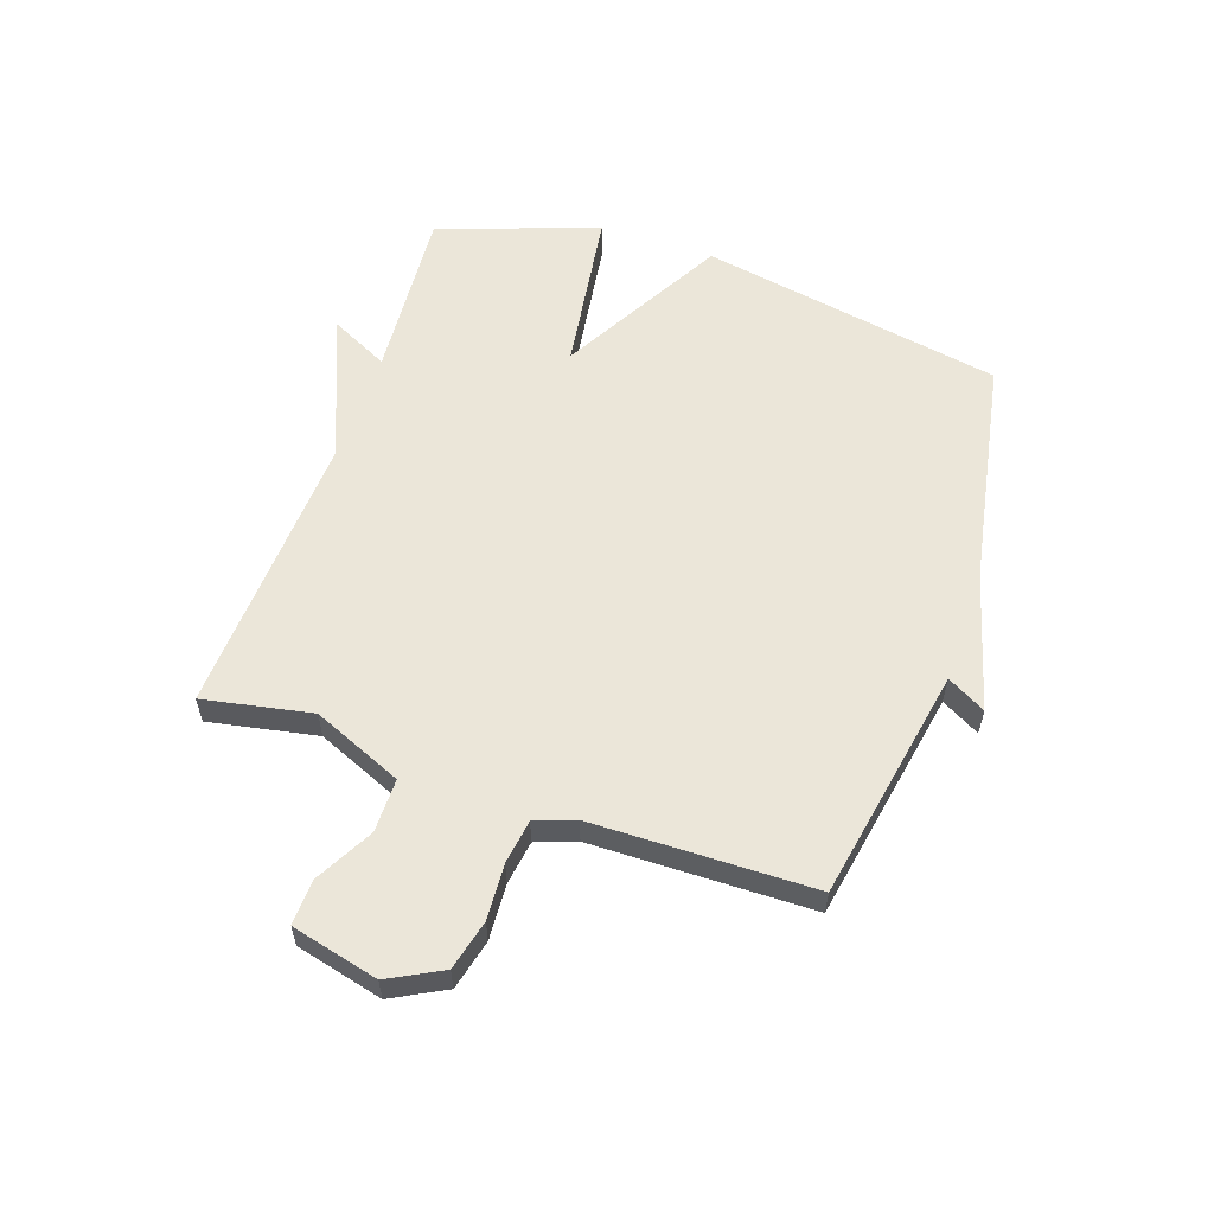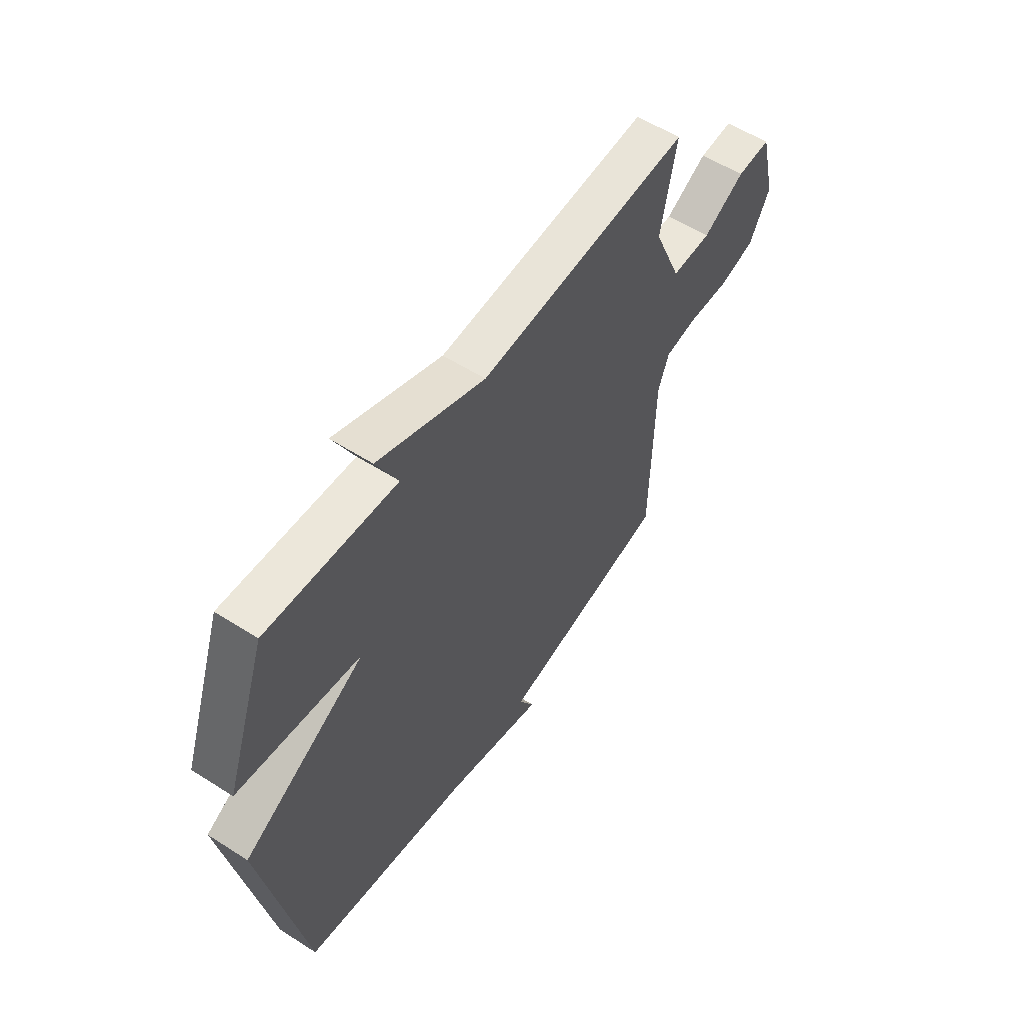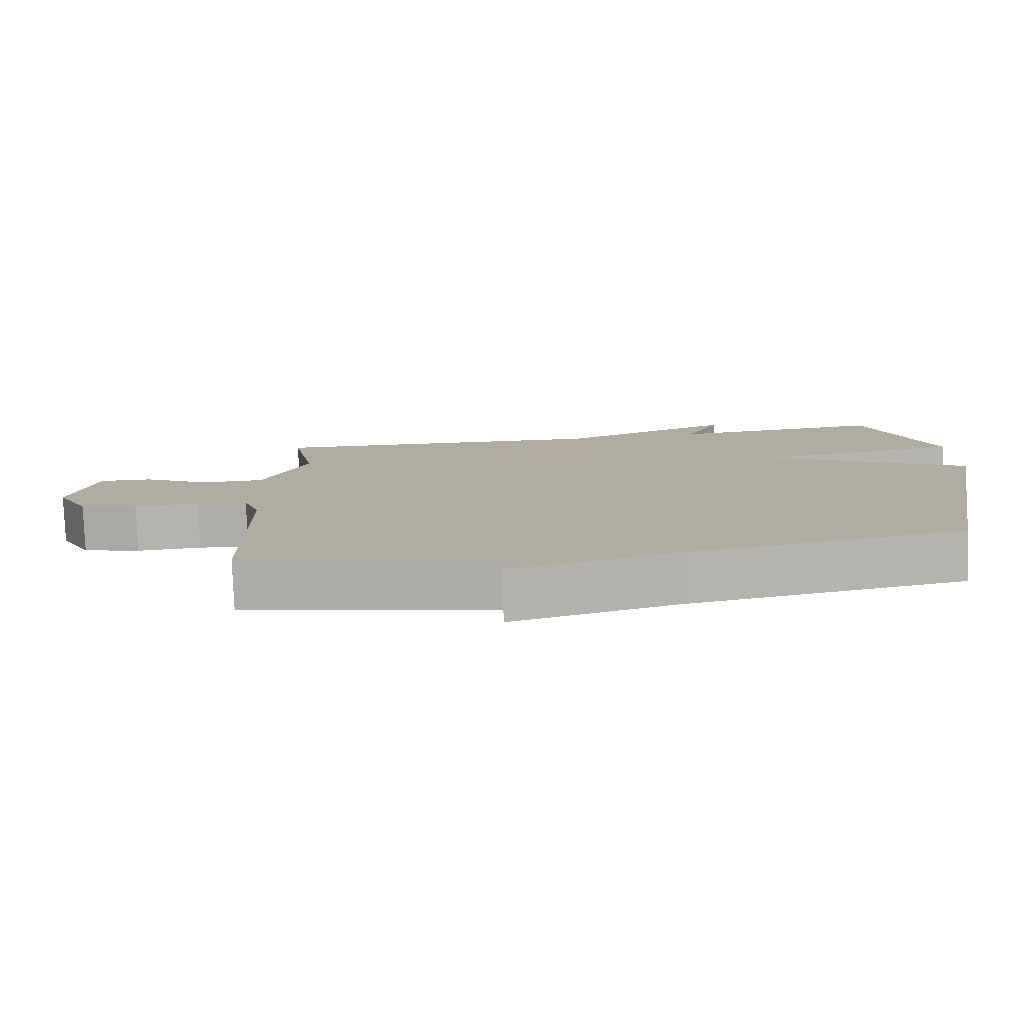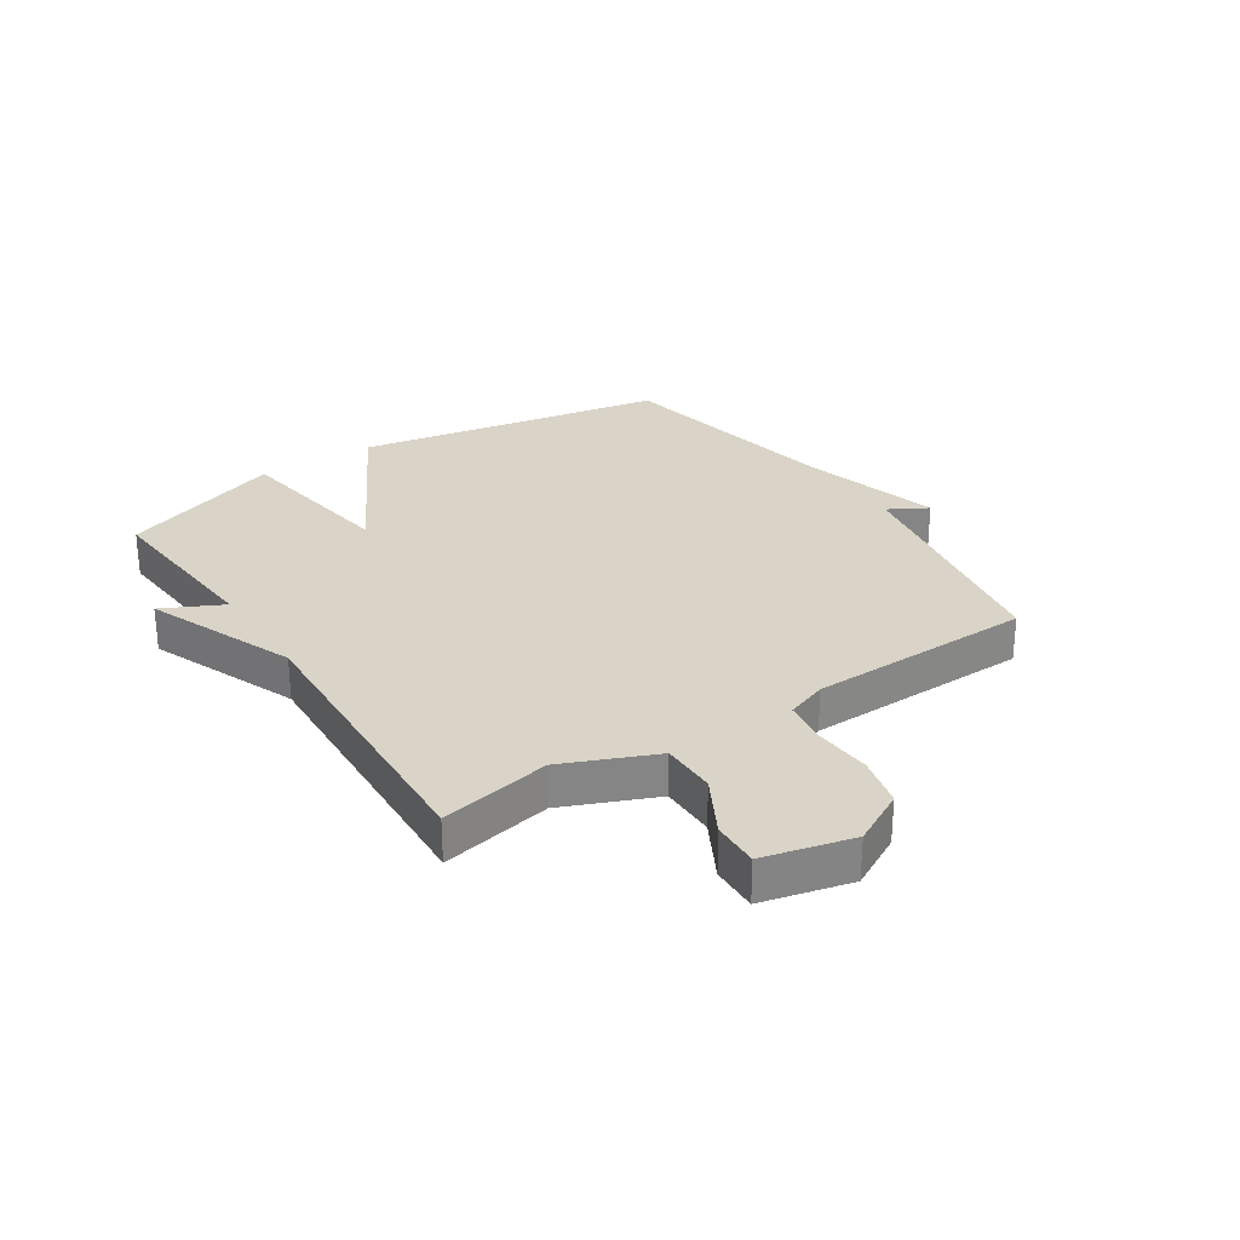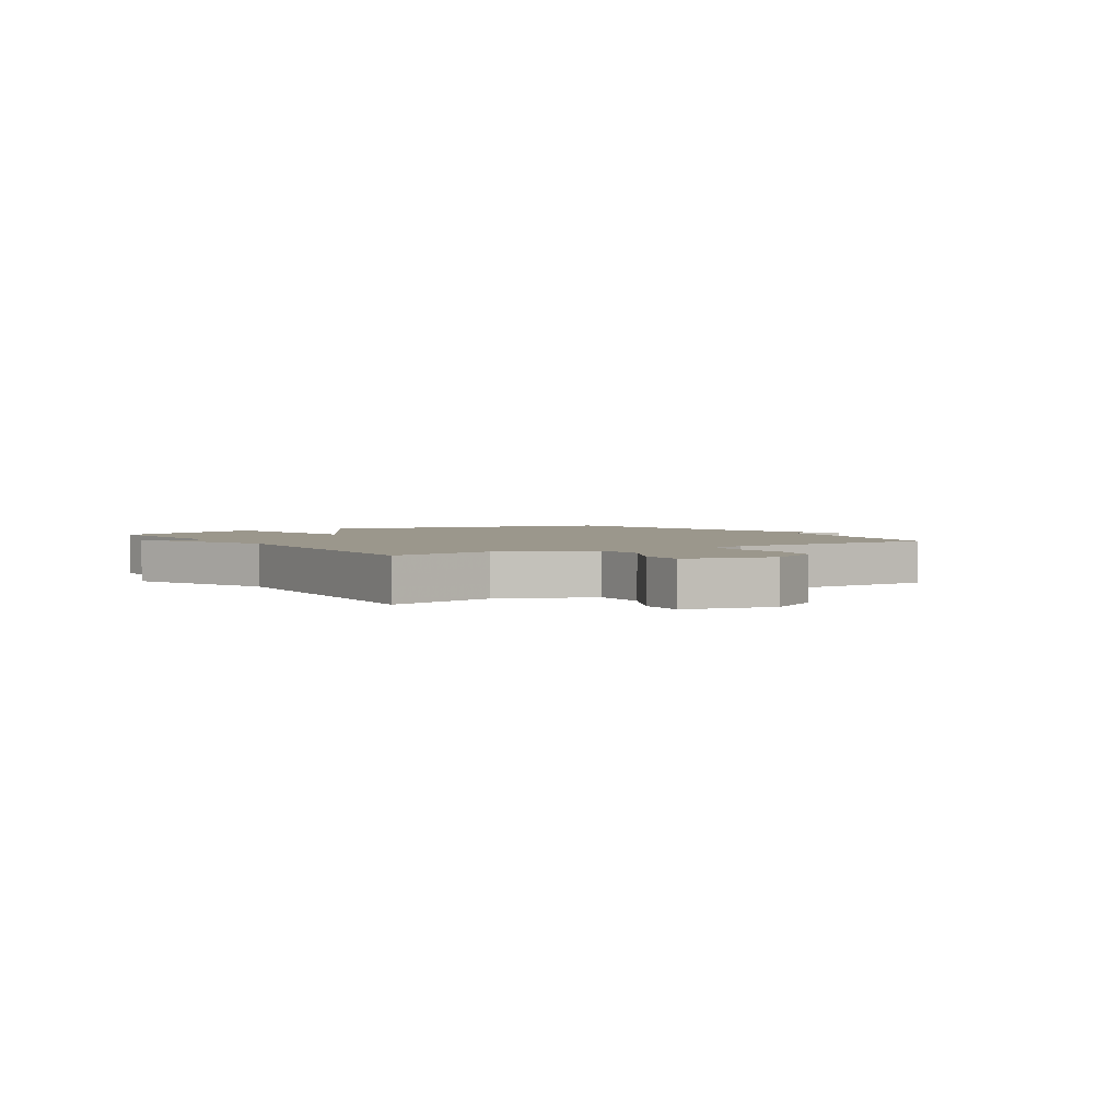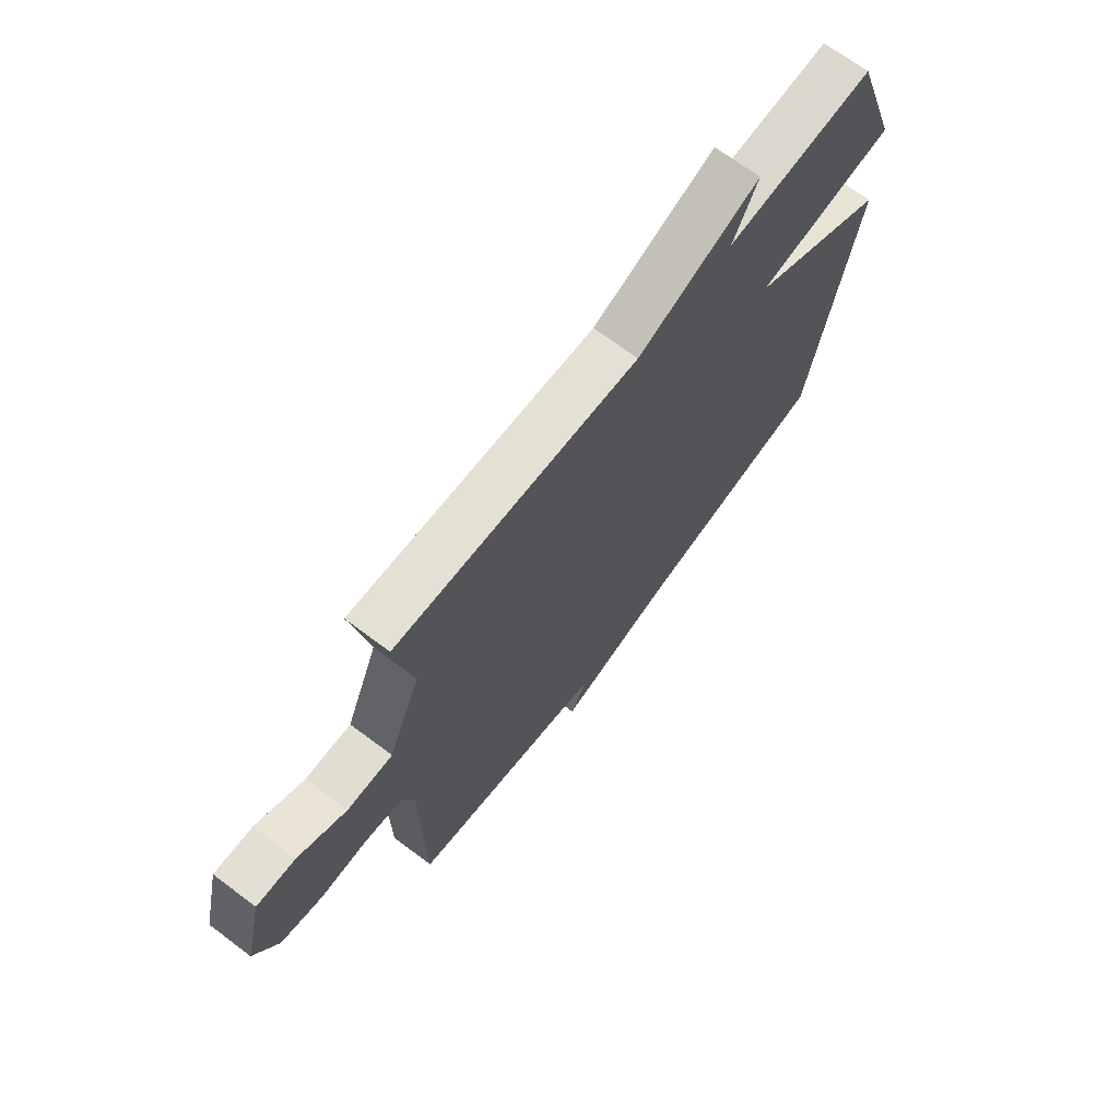
<metadata>
{"format":"obj","ext":"obj","renderer":"f3d","projection":"perspective","resolution":1024,"background":"white","views":[{"elev":57.5,"azim":108.9,"up":"+Y"},{"elev":56.8,"azim":-56.3,"up":"+Z"},{"elev":-79.7,"azim":-177.7,"up":"+Z"},{"elev":28.5,"azim":56.6,"up":"+Y"},{"elev":2.7,"azim":57.2,"up":"+Y"},{"elev":68.7,"azim":127.0,"up":"+Z"}]}
</metadata>
<code>
v -0.5 0.07 0.5
v -0.197 0.07 0.476
v -0.248 0.07 0.578
v 0.003 0.07 0.476
v 0.5 0.07 0.5
v 0.464 0.07 0.314
v 0.53 0.07 0.159
v 0.623 0.07 0.159
v 0.721 0.07 0.212
v 0.8 0.07 0.215
v 0.837 0.07 0.065
v 0.789 0.07 -0.026
v 0.703 0.07 -0.047
v 0.607 0.07 -0.041
v 0.531 0.07 -0.052
v 0.506 0.07 -0.121
v 0.5 0.07 -0.5
v 0.095 0.07 -0.574
v 0.132 0.07 -0.64
v -0.105 0.07 -0.574
v -0.5 0.07 -0.5
v -0.597 0.07 0.024
v -0.311 0.07 0.181
v -0.597 0.07 0.224
v -0.5 0 0.5
v -0.197 0 0.476
v -0.248 0 0.578
v 0.003 0 0.476
v 0.5 0 0.5
v 0.464 0 0.314
v 0.53 0 0.159
v 0.623 0 0.159
v 0.721 0 0.212
v 0.8 0 0.215
v 0.837 0 0.065
v 0.789 0 -0.026
v 0.703 0 -0.047
v 0.607 0 -0.041
v 0.531 0 -0.052
v 0.506 0 -0.121
v 0.5 0 -0.5
v 0.095 0 -0.574
v 0.132 0 -0.64
v -0.105 0 -0.574
v -0.5 0 -0.5
v -0.597 0 0.024
v -0.311 0 0.181
v -0.597 0 0.224
f 23 24 1 2
f 20 21 22 23
f 20 23 2
f 18 19 20
f 18 20 2
f 17 18 2
f 16 17 2
f 2 3 4
f 16 2 4
f 15 16 4
f 14 15 4
f 12 13 14
f 11 12 14
f 10 11 14
f 9 10 14
f 8 9 14
f 7 8 14
f 6 7 14 4
f 4 5 6
f 26 25 48 47
f 47 46 45 44
f 26 47 44
f 44 43 42
f 26 44 42
f 26 42 41
f 26 41 40
f 28 27 26
f 28 26 40
f 28 40 39
f 28 39 38
f 38 37 36
f 38 36 35
f 38 35 34
f 38 34 33
f 38 33 32
f 38 32 31
f 28 38 31 30
f 30 29 28
f 1 25 26 2
f 2 26 27 3
f 3 27 28 4
f 4 28 29 5
f 5 29 30 6
f 6 30 31 7
f 7 31 32 8
f 8 32 33 9
f 9 33 34 10
f 10 34 35 11
f 11 35 36 12
f 12 36 37 13
f 13 37 38 14
f 14 38 39 15
f 15 39 40 16
f 16 40 41 17
f 17 41 42 18
f 18 42 43 19
f 19 43 44 20
f 20 44 45 21
f 21 45 46 22
f 22 46 47 23
f 23 47 48 24
f 24 48 25 1

</code>
